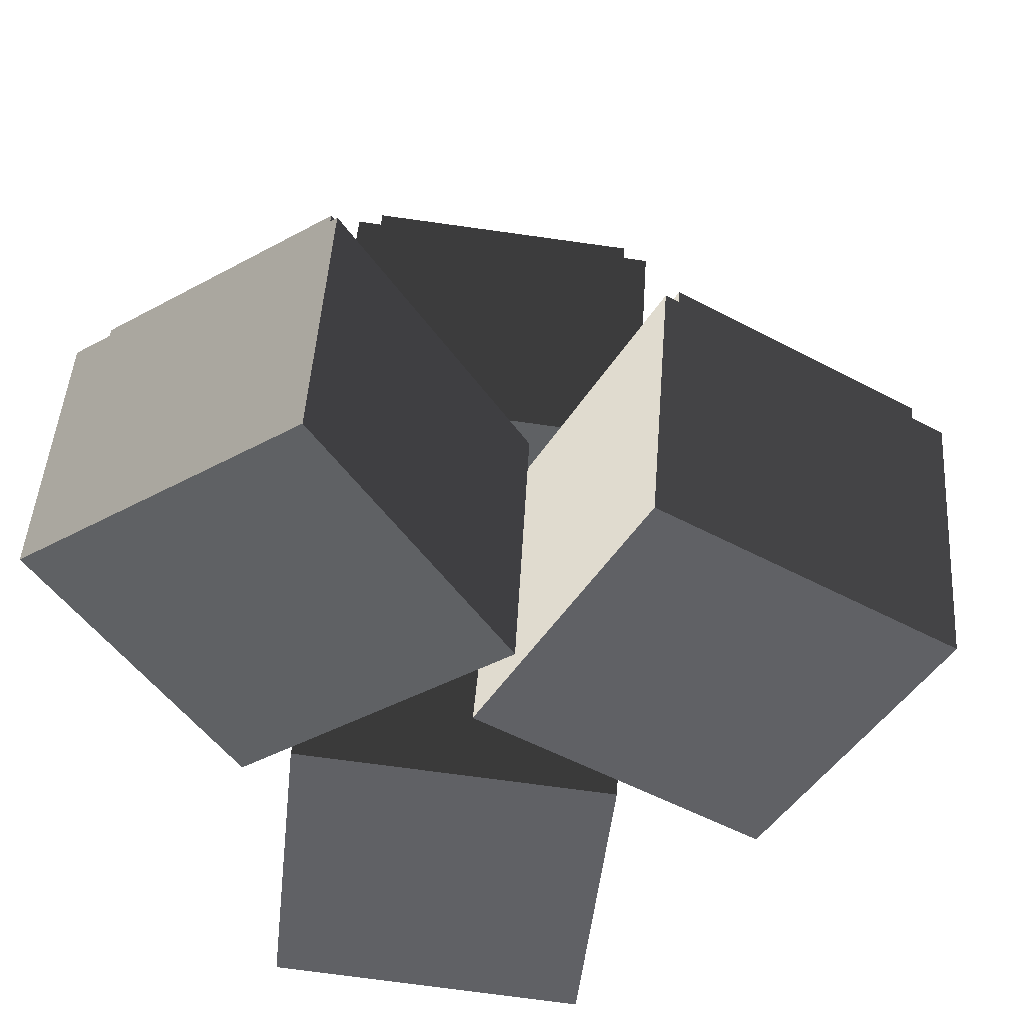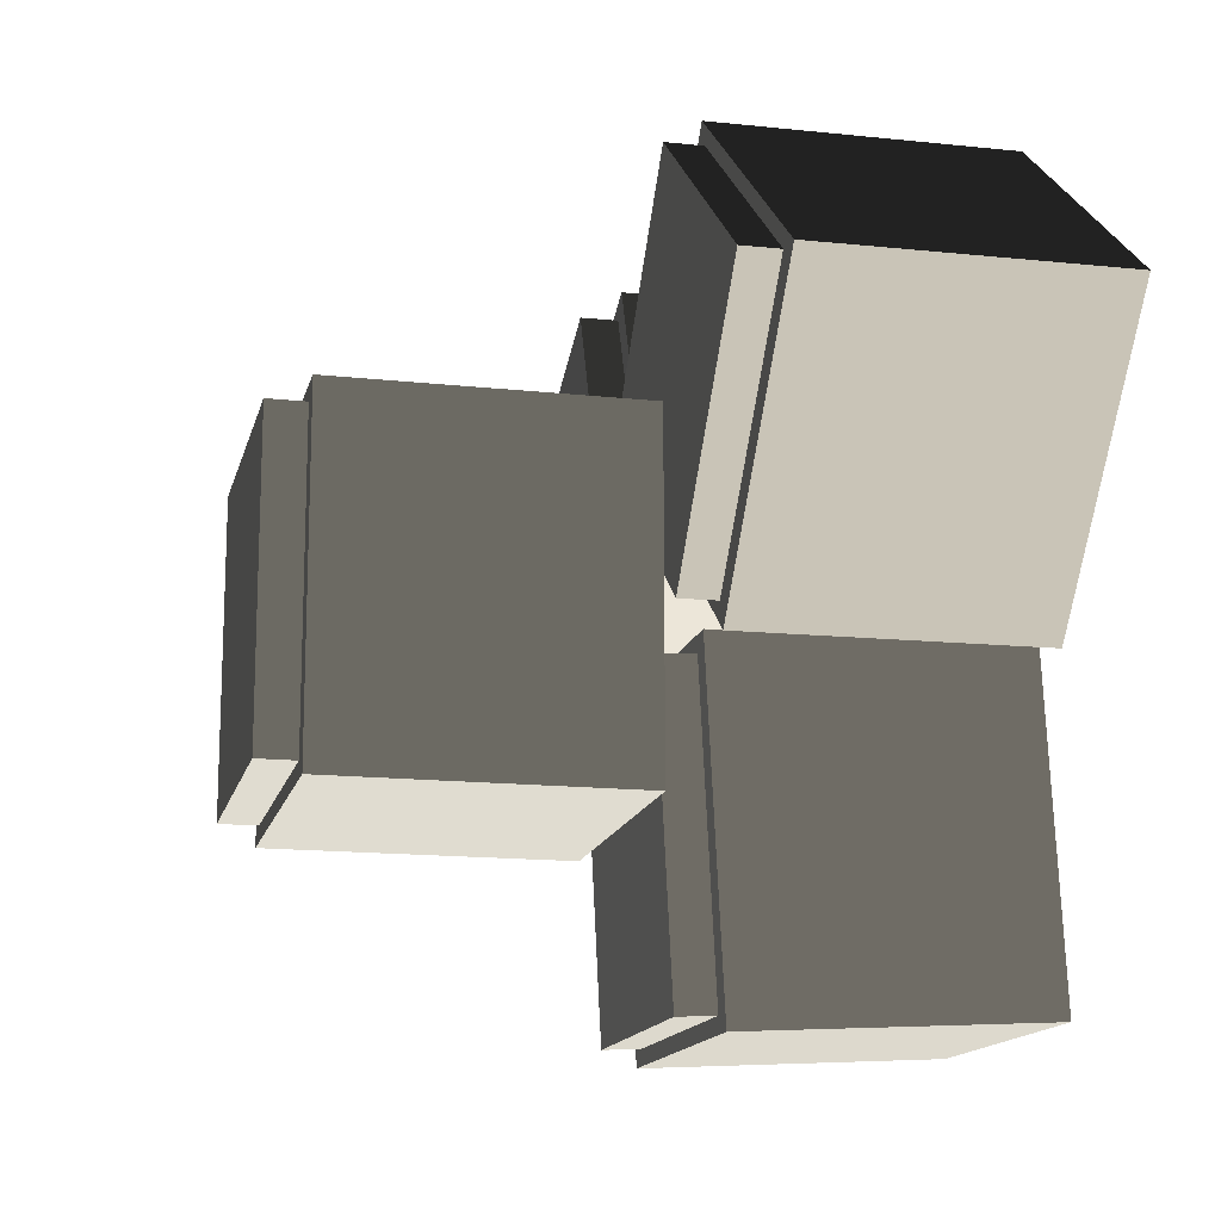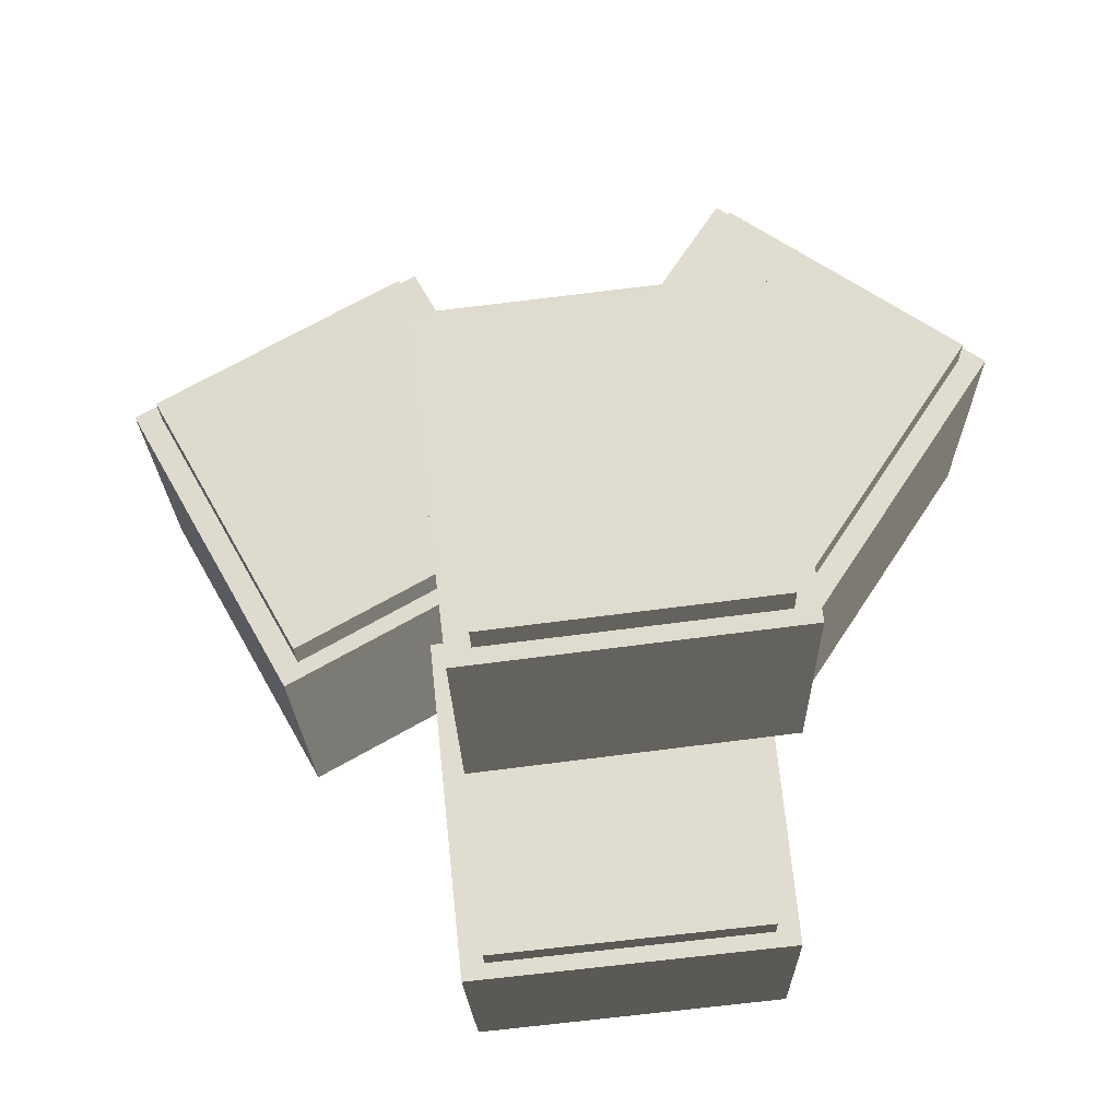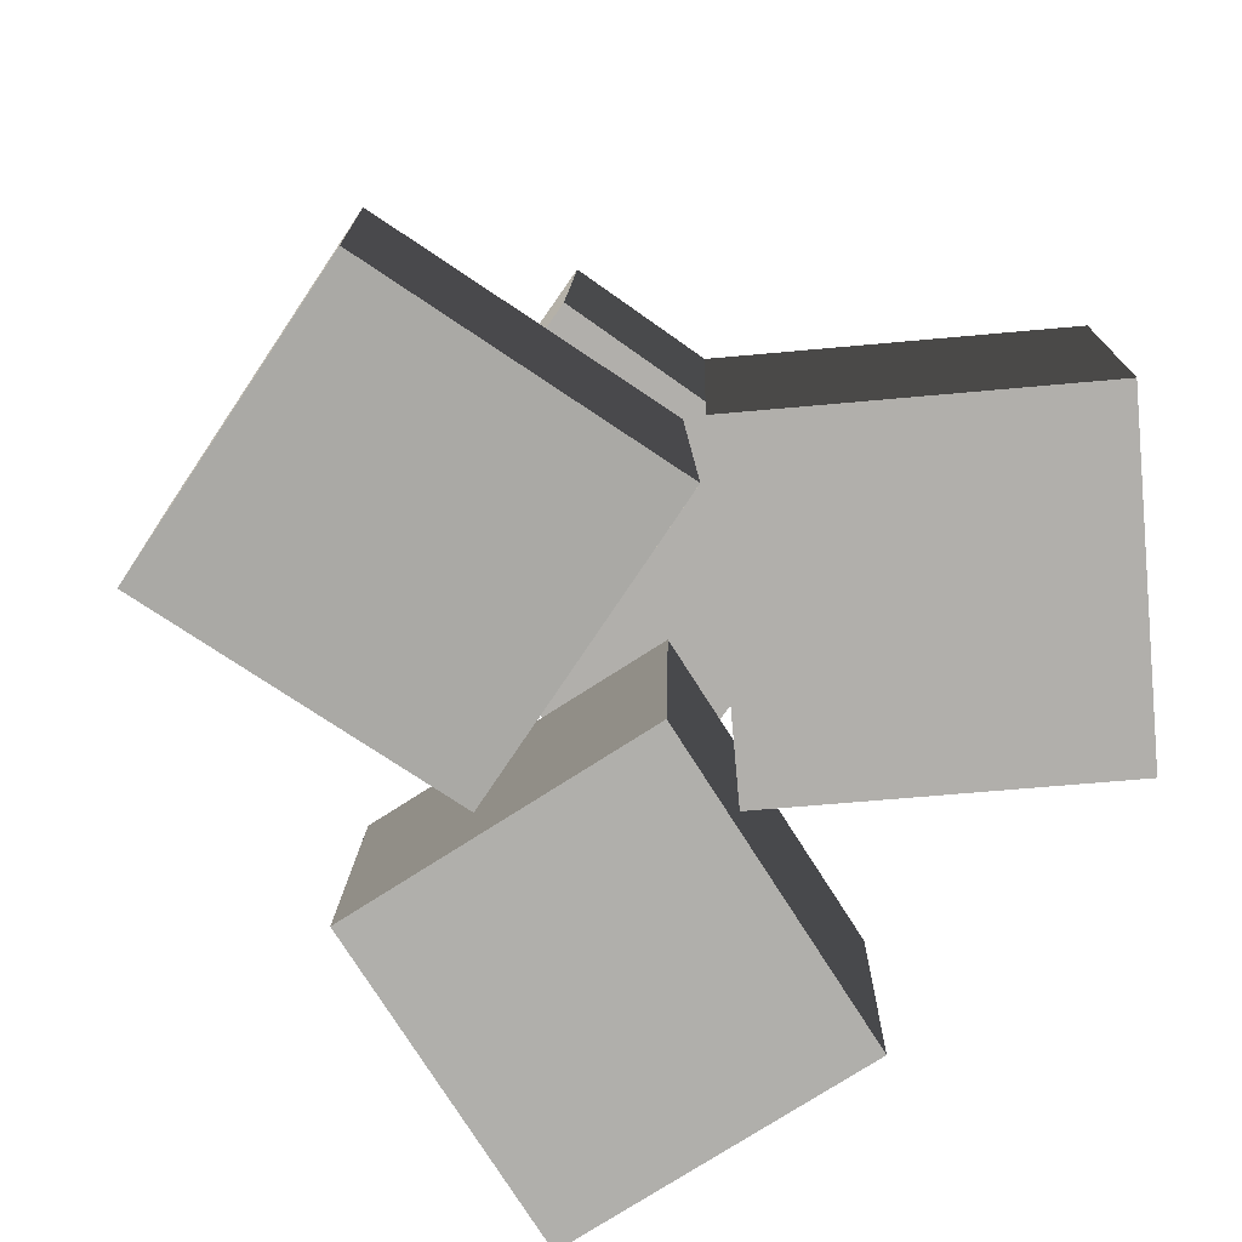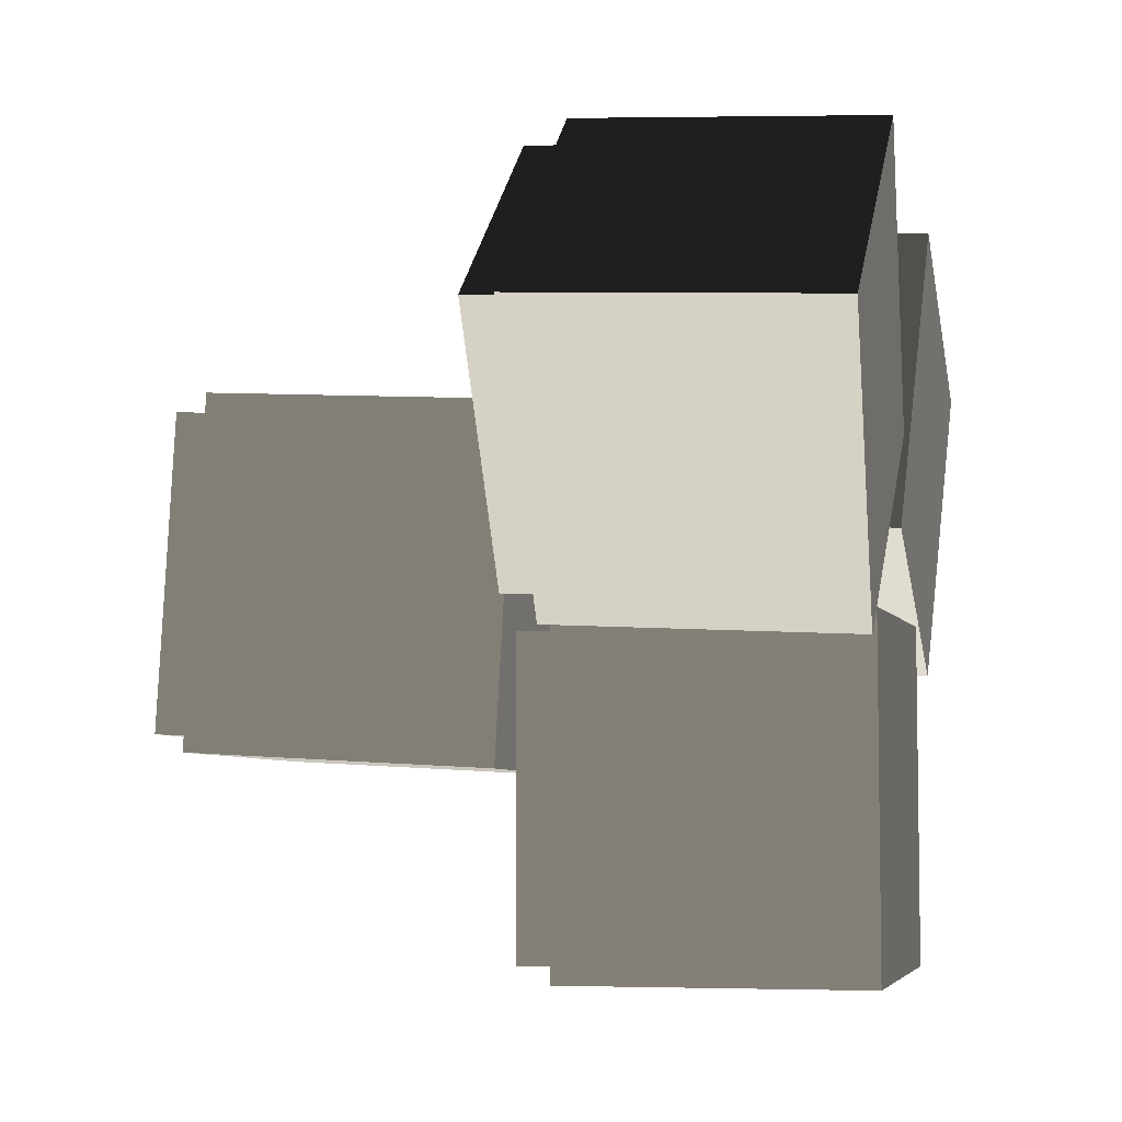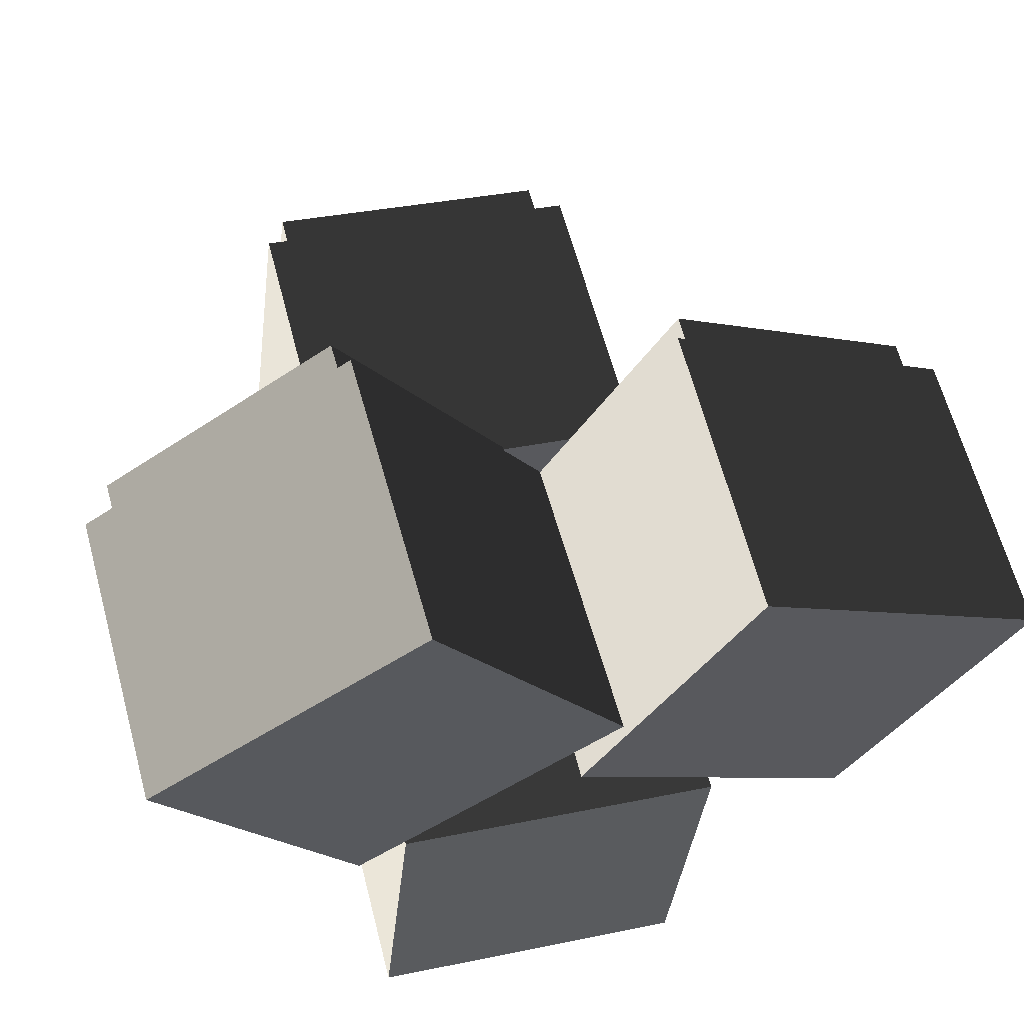
<metadata>
{"format":"obj","ext":"obj","renderer":"f3d","projection":"perspective","resolution":1024,"background":"white","views":[{"elev":42.3,"azim":4.0,"up":"+Z"},{"elev":-8.1,"azim":-102.9,"up":"+Z"},{"elev":-20.5,"azim":-178.7,"up":"+Z"},{"elev":-76.9,"azim":-118.0,"up":"+Y"},{"elev":1.4,"azim":-76.8,"up":"+Z"},{"elev":59.0,"azim":-14.4,"up":"+Z"}]}
</metadata>
<code>
v -0.02915 0.05559 0.06687
v -0.02441 0.6477 0.08231
v 0.3032 0.6299 0.6658
v 0.2985 0.03776 0.6503
v -0.02441 0.6477 0.08231
v 0.5403 0.6515 -0.2347
v 0.8679 0.6336 0.3488
v 0.3032 0.6299 0.6658
v 0.5403 0.6515 -0.2347
v 0.5355 0.05934 -0.2501
v 0.8632 0.0415 0.3333
v 0.8679 0.6336 0.3488
v 0.8679 0.6336 0.3488
v 0.8632 0.0415 0.3333
v 0.2985 0.03776 0.6503
v 0.3032 0.6299 0.6658
v 0.5355 0.05934 -0.2501
v 0.5403 0.6515 -0.2347
v -0.02441 0.6477 0.08231
v -0.02915 0.05559 0.06687
v 0.8632 0.0415 0.3333
v 0.5355 0.05934 -0.2501
v -0.02915 0.05559 0.06687
v 0.2985 0.03776 0.6503
v 0.3292 0.7056 0.6178
v 0.3286 0.631 0.6159
v 0.03171 0.6472 0.08714
v 0.03231 0.7218 0.08909
v 0.3286 0.631 0.6159
v 0.3292 0.7056 0.6178
v 0.8127 0.7088 0.3464
v 0.8121 0.6342 0.3445
v 0.5158 0.725 -0.1823
v 0.5152 0.6504 -0.1843
v 0.8121 0.6342 0.3445
v 0.8127 0.7088 0.3464
v 0.5158 0.725 -0.1823
v 0.03231 0.7218 0.08909
v 0.03171 0.6472 0.08714
v 0.5152 0.6504 -0.1843
v 0.8127 0.7088 0.3464
v 0.3292 0.7056 0.6178
v 0.03231 0.7218 0.08909
v 0.5158 0.725 -0.1823
v -0.4628 0.7357 -0.3609
v -0.4643 1.328 -0.3448
v -0.3831 1.31 0.3194
v -0.3816 0.7178 0.3033
v -0.4643 1.328 -0.3448
v 0.1785 1.332 -0.4233
v 0.2597 1.314 0.2409
v -0.3831 1.31 0.3194
v 0.1785 1.332 -0.4233
v 0.18 0.7394 -0.4394
v 0.2612 0.7216 0.2248
v 0.2597 1.314 0.2409
v 0.2597 1.314 0.2409
v 0.2612 0.7216 0.2248
v -0.3816 0.7178 0.3033
v -0.3831 1.31 0.3194
v 0.18 0.7394 -0.4394
v 0.1785 1.332 -0.4233
v -0.4643 1.328 -0.3448
v -0.4628 0.7357 -0.3609
v 0.2612 0.7216 0.2248
v 0.18 0.7394 -0.4394
v -0.4628 0.7357 -0.3609
v -0.3816 0.7178 0.3033
v -0.3408 1.386 0.2849
v -0.3406 1.311 0.2829
v -0.4142 1.327 -0.319
v -0.4144 1.402 -0.317
v -0.3406 1.311 0.2829
v -0.3408 1.386 0.2849
v 0.2095 1.389 0.2177
v 0.2097 1.314 0.2157
v 0.1359 1.405 -0.3842
v 0.1361 1.33 -0.3862
v 0.2097 1.314 0.2157
v 0.2095 1.389 0.2177
v 0.1359 1.405 -0.3842
v -0.4144 1.402 -0.317
v -0.4142 1.327 -0.319
v 0.1361 1.33 -0.3862
v 0.2095 1.389 0.2177
v -0.3408 1.386 0.2849
v -0.4144 1.402 -0.317
v 0.1359 1.405 -0.3842
v 0.2539 0.05559 -0.1333
v 0.2557 0.6477 -0.1493
v 0.1868 0.6299 -0.8149
v 0.185 0.03776 -0.7989
v 0.2557 0.6477 -0.1493
v -0.3885 0.6515 -0.08282
v -0.4573 0.6336 -0.7484
v 0.1868 0.6299 -0.8149
v -0.3885 0.6515 -0.08282
v -0.3903 0.05934 -0.06677
v -0.4591 0.0415 -0.7324
v -0.4573 0.6336 -0.7484
v -0.4573 0.6336 -0.7484
v -0.4591 0.0415 -0.7324
v 0.185 0.03776 -0.7989
v 0.1868 0.6299 -0.8149
v -0.3903 0.05934 -0.06677
v -0.3885 0.6515 -0.08282
v 0.2557 0.6477 -0.1493
v 0.2539 0.05559 -0.1333
v -0.4591 0.0415 -0.7324
v -0.3903 0.05934 -0.06677
v 0.2539 0.05559 -0.1333
v 0.185 0.03776 -0.7989
v 0.1439 0.7056 -0.7813
v 0.1437 0.631 -0.7792
v 0.2061 0.6472 -0.1761
v 0.2063 0.7218 -0.1781
v 0.1437 0.631 -0.7792
v 0.1439 0.7056 -0.7813
v -0.4076 0.7088 -0.7243
v -0.4078 0.6342 -0.7223
v -0.3452 0.725 -0.1211
v -0.3454 0.6504 -0.1191
v -0.4078 0.6342 -0.7223
v -0.4076 0.7088 -0.7243
v -0.3452 0.725 -0.1211
v 0.2063 0.7218 -0.1781
v 0.2061 0.6472 -0.1761
v -0.3454 0.6504 -0.1191
v -0.4076 0.7088 -0.7243
v 0.1439 0.7056 -0.7813
v 0.2063 0.7218 -0.1781
v -0.3452 0.725 -0.1211
v -0.4895 0.05559 -0.1111
v -0.501 0.6477 -0.0998
v -0.8679 0.6299 0.4598
v -0.8564 0.03776 0.4485
v -0.501 0.6477 -0.0998
v 0.04047 0.6515 0.2553
v -0.3264 0.6336 0.8149
v -0.8679 0.6299 0.4598
v 0.04047 0.6515 0.2553
v 0.05199 0.05934 0.244
v -0.3149 0.0415 0.8036
v -0.3264 0.6336 0.8149
v -0.3264 0.6336 0.8149
v -0.3149 0.0415 0.8036
v -0.8564 0.03776 0.4485
v -0.8679 0.6299 0.4598
v 0.05199 0.05934 0.244
v 0.04047 0.6515 0.2553
v -0.501 0.6477 -0.0998
v -0.4895 0.05559 -0.1111
v -0.3149 0.0415 0.8036
v 0.05199 0.05934 0.244
v -0.4895 0.05559 -0.1111
v -0.8564 0.03776 0.4485
v -0.8134 0.7056 0.4608
v -0.8119 0.631 0.4594
v -0.4795 0.6472 -0.04777
v -0.4809 0.7218 -0.04634
v -0.8119 0.631 0.4594
v -0.8134 0.7056 0.4608
v -0.3498 0.7088 0.7648
v -0.3483 0.6342 0.7634
v -0.01728 0.725 0.2577
v -0.01583 0.6504 0.2563
v -0.3483 0.6342 0.7634
v -0.3498 0.7088 0.7648
v -0.01728 0.725 0.2577
v -0.4809 0.7218 -0.04634
v -0.4795 0.6472 -0.04777
v -0.01583 0.6504 0.2563
v -0.3498 0.7088 0.7648
v -0.8134 0.7056 0.4608
v -0.4809 0.7218 -0.04634
v -0.01728 0.725 0.2577
g SD_Prop_Skull_Pile_01_2839_12
f 1 3 2
f 1 4 3
f 5 7 6
f 5 8 7
f 9 11 10
f 9 12 11
f 13 15 14
f 13 16 15
f 17 19 18
f 17 20 19
f 21 23 22
f 21 24 23
f 25 27 26
f 25 28 27
f 29 31 30
f 29 32 31
f 33 35 34
f 33 36 35
f 37 39 38
f 37 40 39
f 41 43 42
f 41 44 43
f 45 47 46
f 45 48 47
f 49 51 50
f 49 52 51
f 53 55 54
f 53 56 55
f 57 59 58
f 57 60 59
f 61 63 62
f 61 64 63
f 65 67 66
f 65 68 67
f 69 71 70
f 69 72 71
f 73 75 74
f 73 76 75
f 77 79 78
f 77 80 79
f 81 83 82
f 81 84 83
f 85 87 86
f 85 88 87
f 89 91 90
f 89 92 91
f 93 95 94
f 93 96 95
f 97 99 98
f 97 100 99
f 101 103 102
f 101 104 103
f 105 107 106
f 105 108 107
f 109 111 110
f 109 112 111
f 113 115 114
f 113 116 115
f 117 119 118
f 117 120 119
f 121 123 122
f 121 124 123
f 125 127 126
f 125 128 127
f 129 131 130
f 129 132 131
f 133 135 134
f 133 136 135
f 137 139 138
f 137 140 139
f 141 143 142
f 141 144 143
f 145 147 146
f 145 148 147
f 149 151 150
f 149 152 151
f 153 155 154
f 153 156 155
f 157 159 158
f 157 160 159
f 161 163 162
f 161 164 163
f 165 167 166
f 165 168 167
f 169 171 170
f 169 172 171
f 173 175 174
f 173 176 175

</code>
